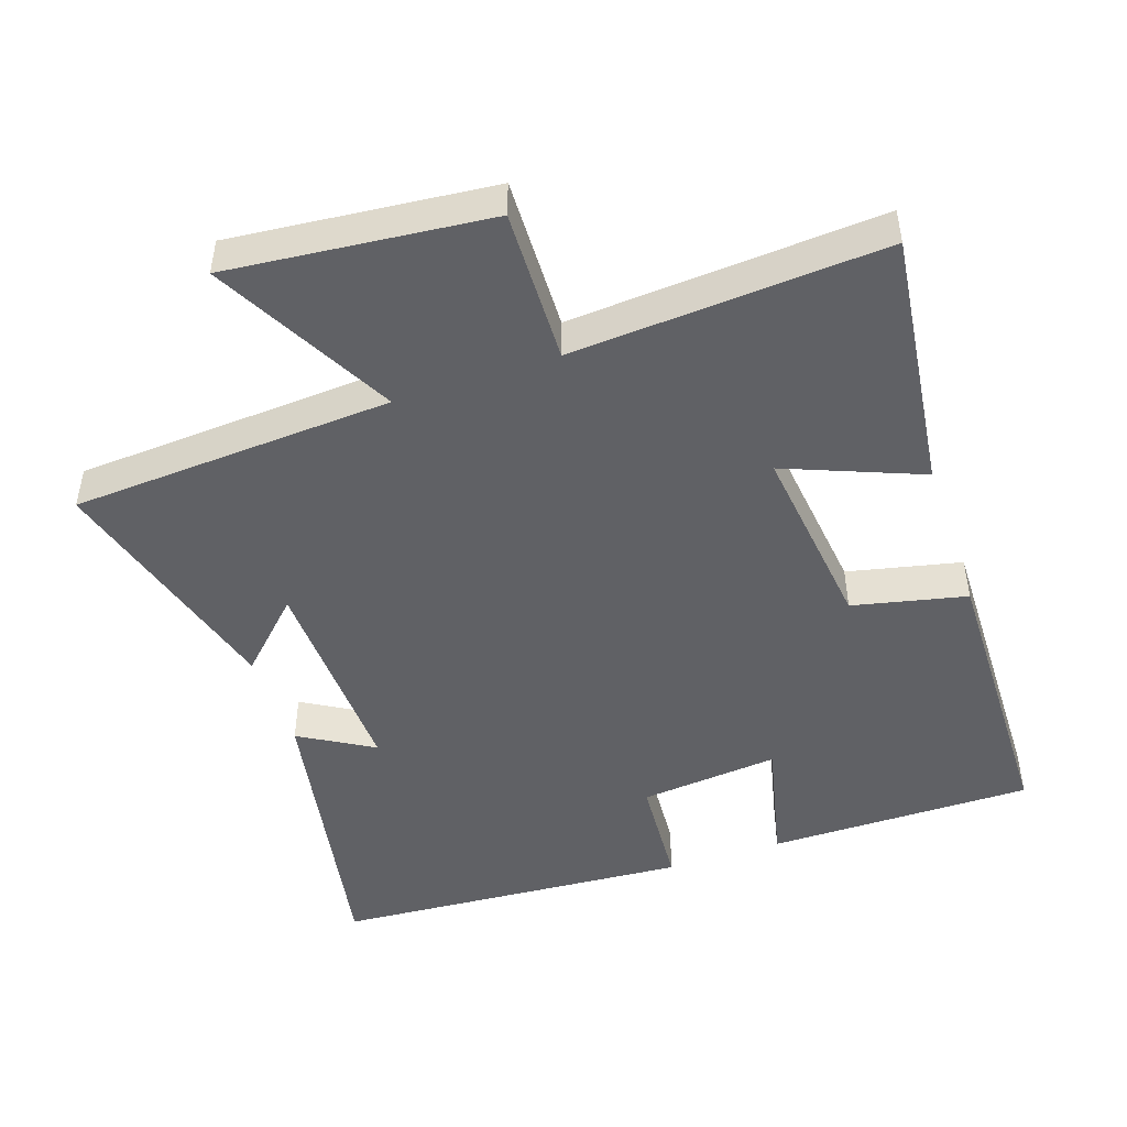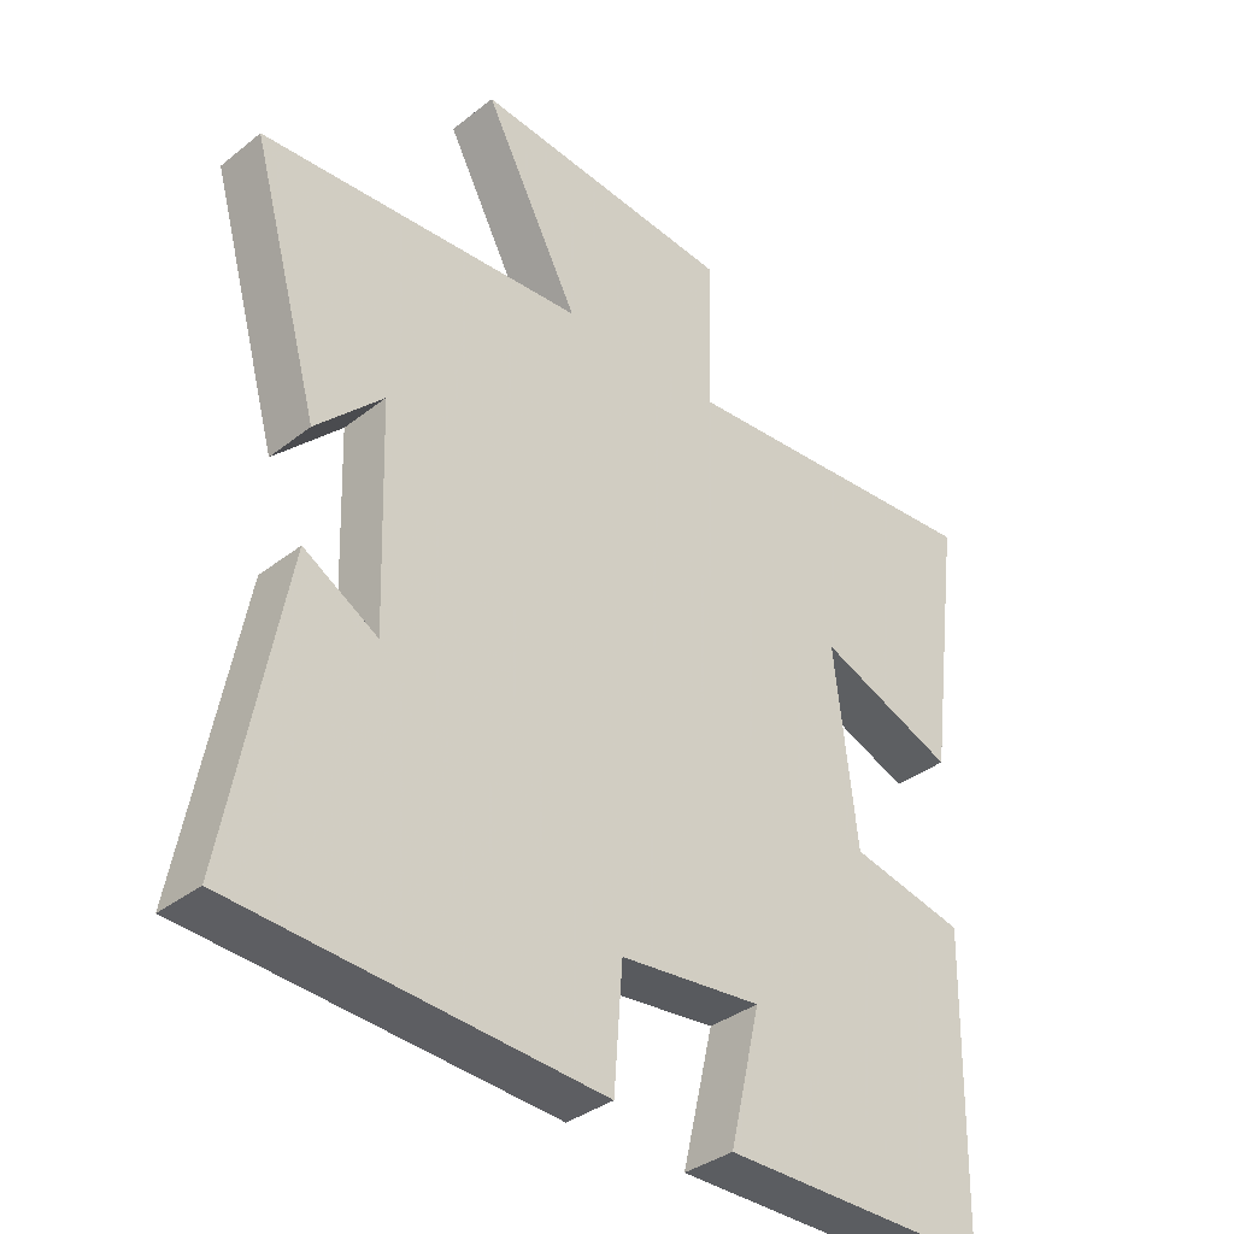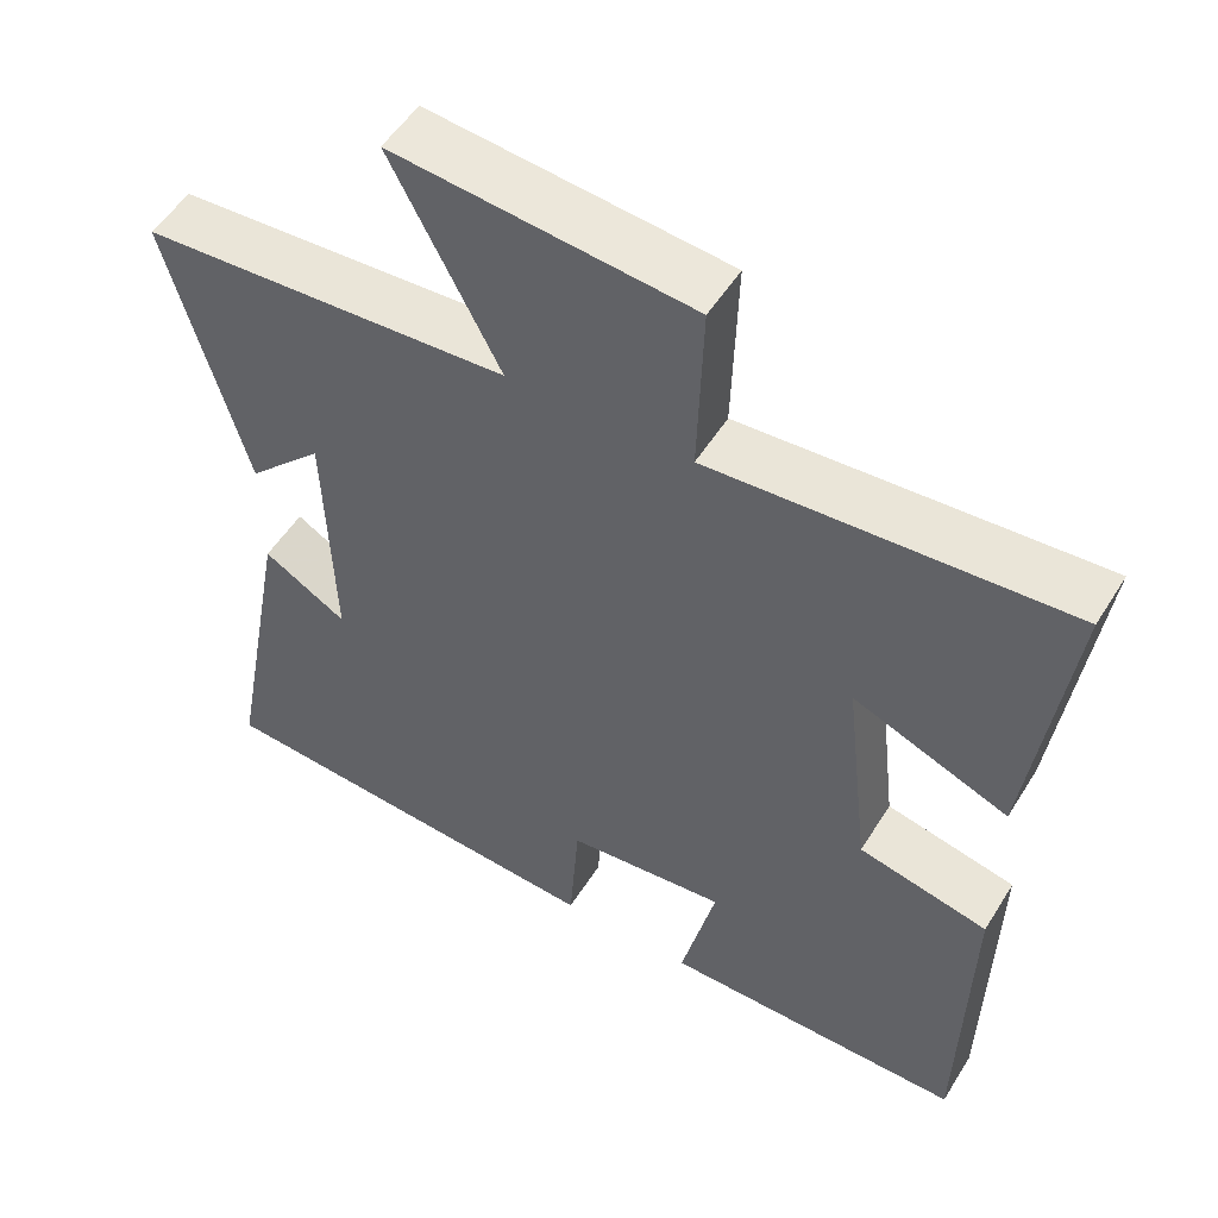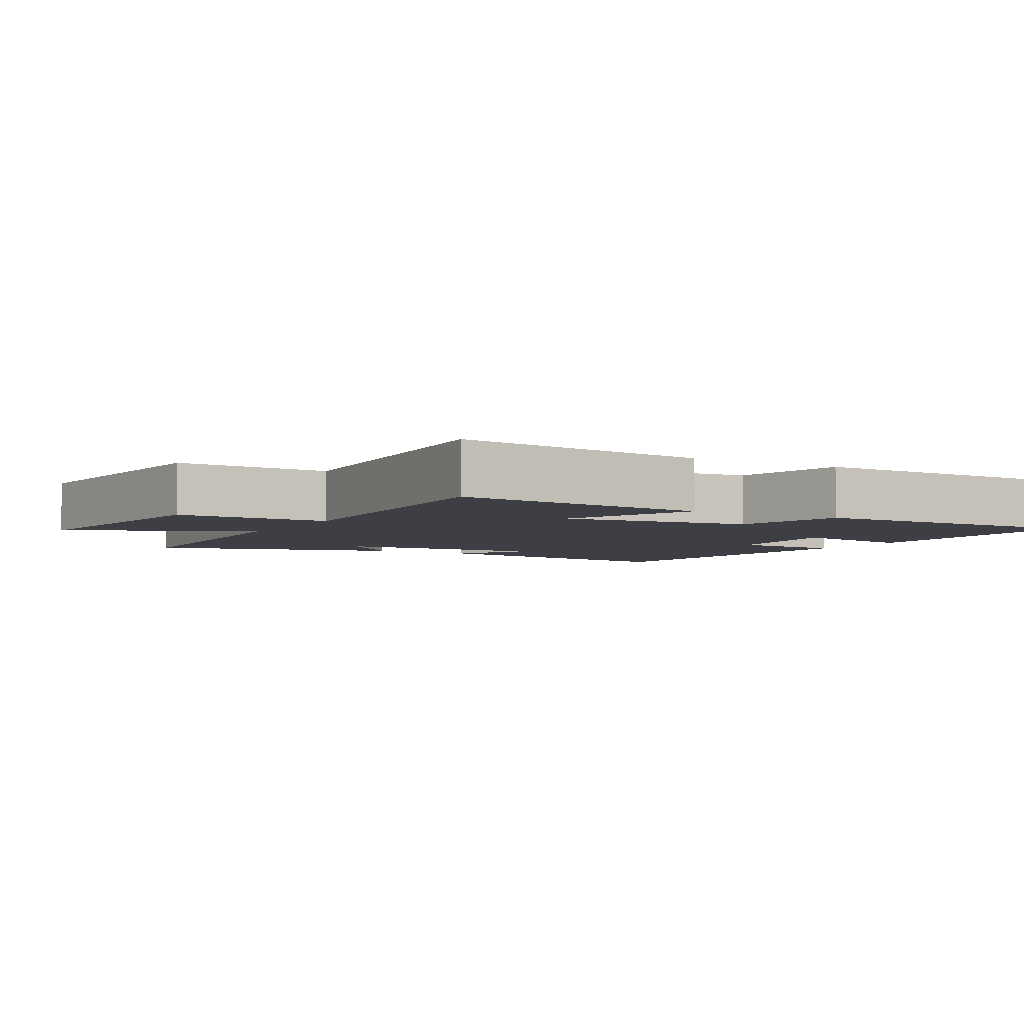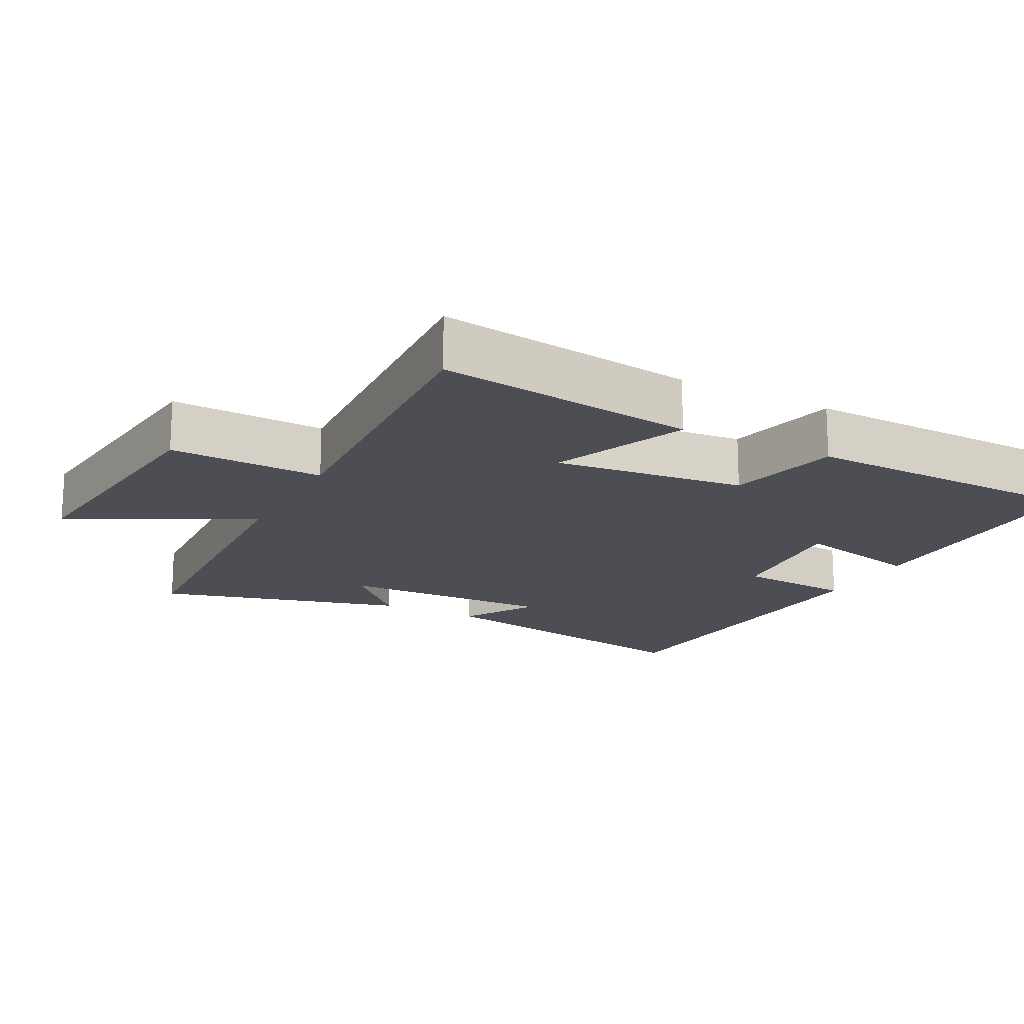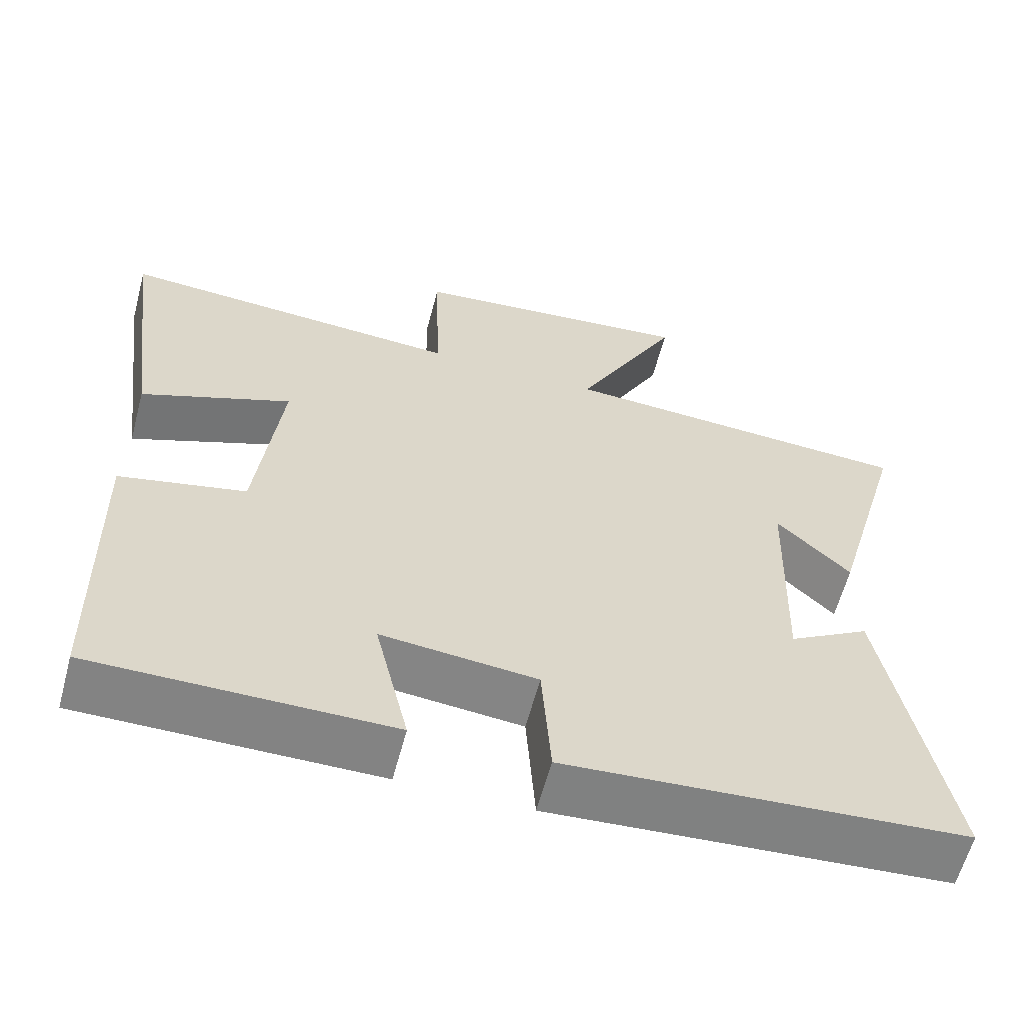
<metadata>
{"format":"obj","ext":"obj","renderer":"f3d","projection":"perspective","resolution":1024,"background":"white","views":[{"elev":-47.5,"azim":18.9,"up":"+Y"},{"elev":-35.7,"azim":-44.1,"up":"+Z"},{"elev":52.4,"azim":31.1,"up":"+Z"},{"elev":-4.4,"azim":60.3,"up":"+Y"},{"elev":-17.4,"azim":62.1,"up":"+Y"},{"elev":-61.0,"azim":165.1,"up":"+Z"}]}
</metadata>
<code>
v -0.58 0.07 -0.464
v -0.5 0.07 -0.037
v -0.394 0.07 -0.1
v -0.404 0.07 0.212
v -0.5 0.07 0.117
v -0.599 0.07 0.473
v -0.133 0.07 0.5
v -0.27 0.07 0.761
v 0.106 0.07 0.723
v 0.099 0.07 0.5
v 0.549 0.07 0.529
v 0.5 0.07 0.153
v 0.304 0.07 0.232
v 0.336 0.07 -0.044
v 0.5 0.07 -0.081
v 0.491 0.07 -0.501
v 0.107 0.07 -0.5
v 0.151 0.07 -0.313
v -0.051 0.07 -0.333
v -0.063 0.07 -0.5
v -0.58 0 -0.464
v -0.5 0 -0.037
v -0.394 0 -0.1
v -0.404 0 0.212
v -0.5 0 0.117
v -0.599 0 0.473
v -0.133 0 0.5
v -0.27 0 0.761
v 0.106 0 0.723
v 0.099 0 0.5
v 0.549 0 0.529
v 0.5 0 0.153
v 0.304 0 0.232
v 0.336 0 -0.044
v 0.5 0 -0.081
v 0.491 0 -0.501
v 0.107 0 -0.5
v 0.151 0 -0.313
v -0.051 0 -0.333
v -0.063 0 -0.5
f 1 2 3
f 20 1 3
f 19 20 3
f 18 19 3 4
f 16 17 18
f 15 16 18
f 14 15 18
f 13 14 18 4
f 10 11 12 13
f 10 13 4
f 7 8 9 10
f 7 10 4
f 4 5 6 7
f 23 22 21
f 23 21 40
f 23 40 39
f 24 23 39 38
f 38 37 36
f 38 36 35
f 38 35 34
f 24 38 34 33
f 33 32 31 30
f 24 33 30
f 30 29 28 27
f 24 30 27
f 27 26 25 24
f 1 21 22 2
f 2 22 23 3
f 3 23 24 4
f 4 24 25 5
f 5 25 26 6
f 6 26 27 7
f 7 27 28 8
f 8 28 29 9
f 9 29 30 10
f 10 30 31 11
f 11 31 32 12
f 12 32 33 13
f 13 33 34 14
f 14 34 35 15
f 15 35 36 16
f 16 36 37 17
f 17 37 38 18
f 18 38 39 19
f 19 39 40 20
f 20 40 21 1

</code>
